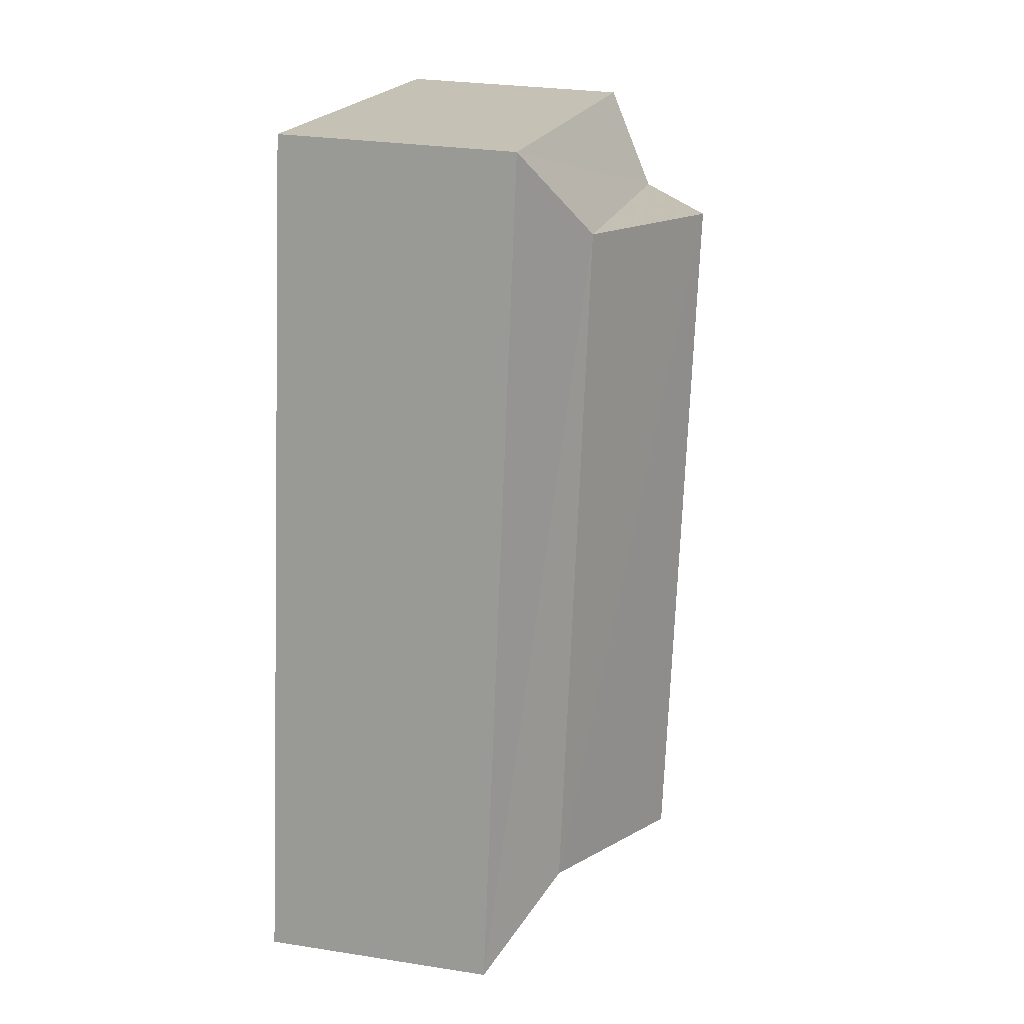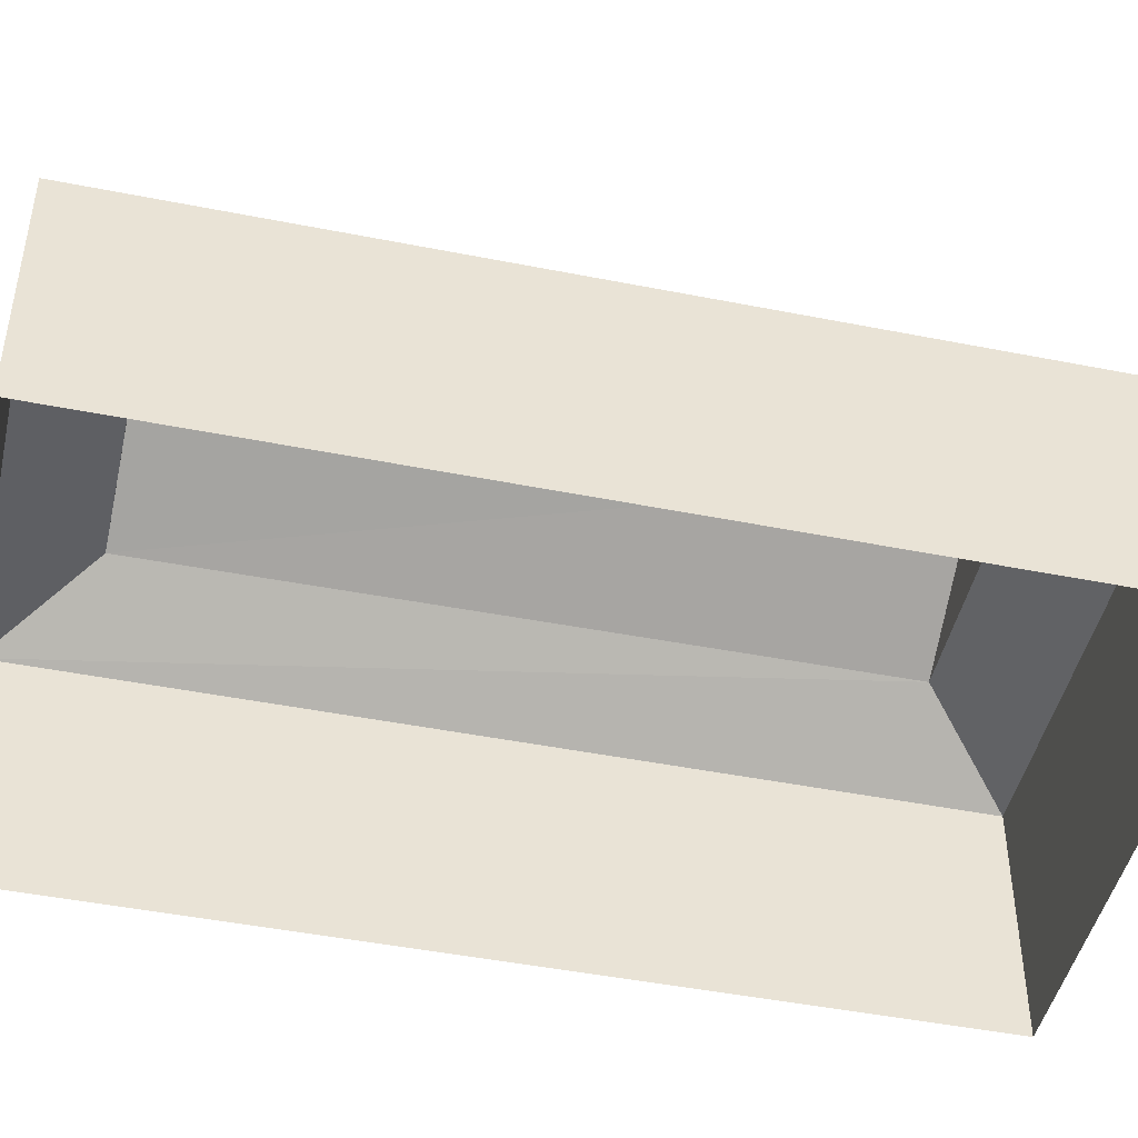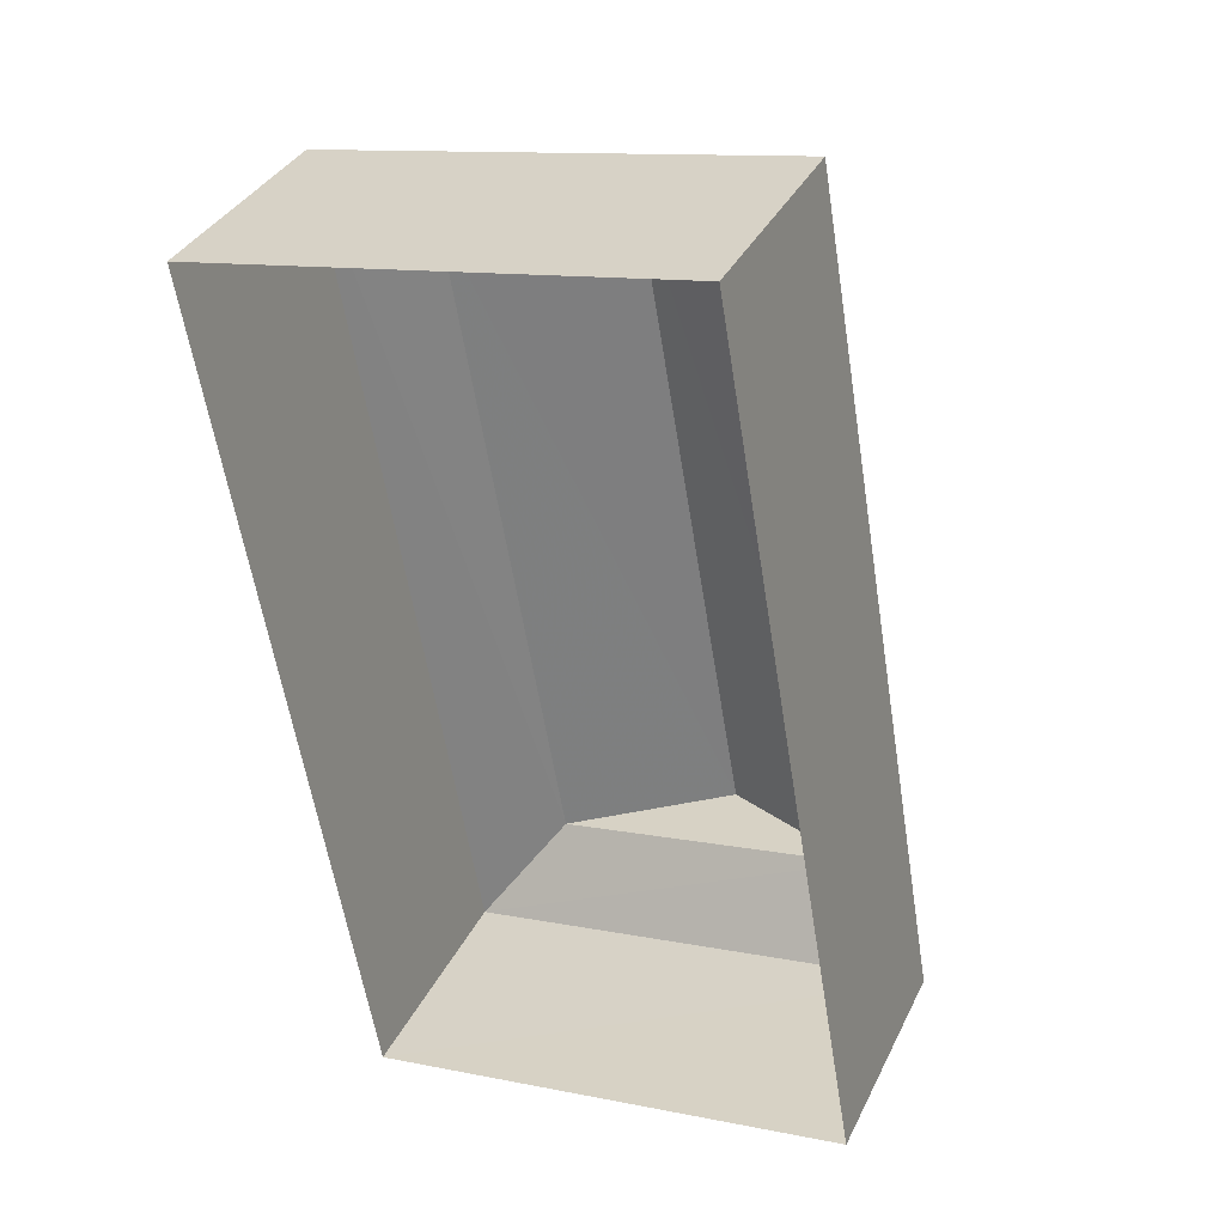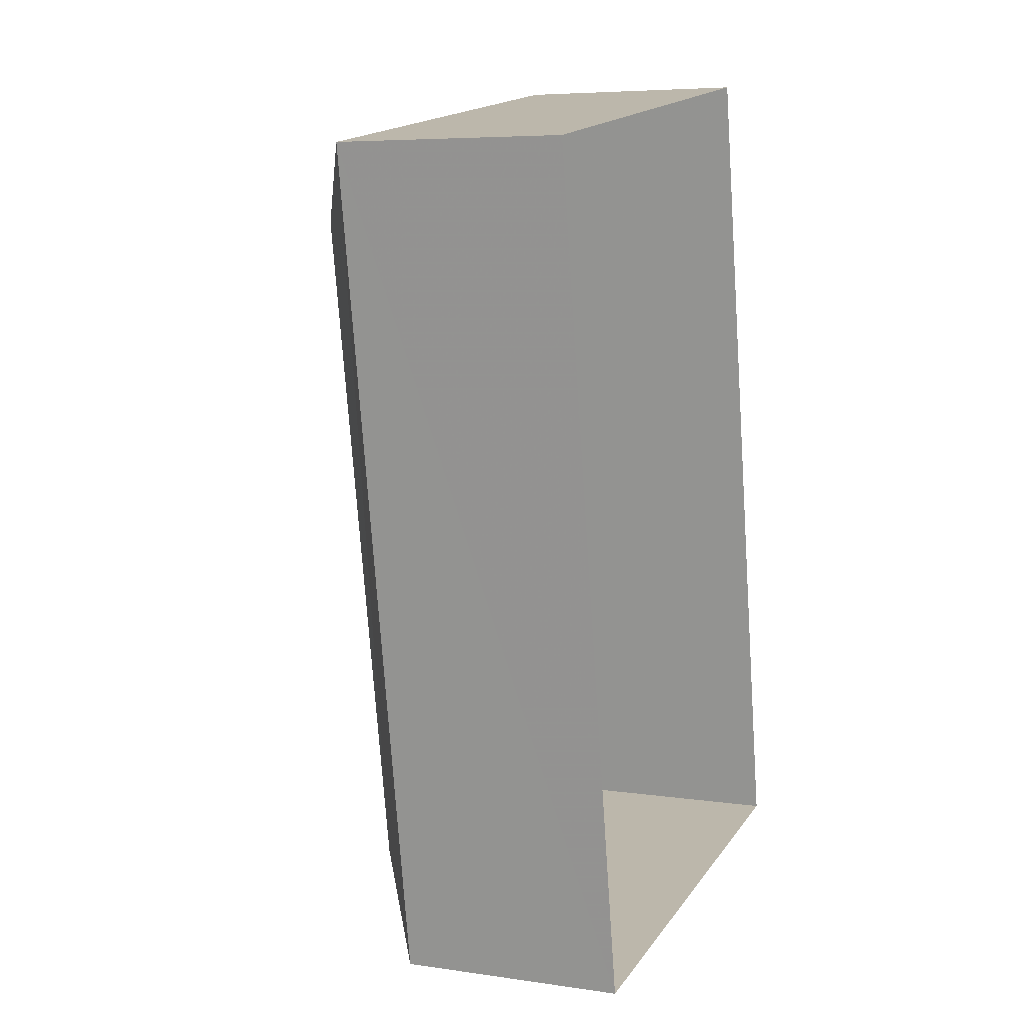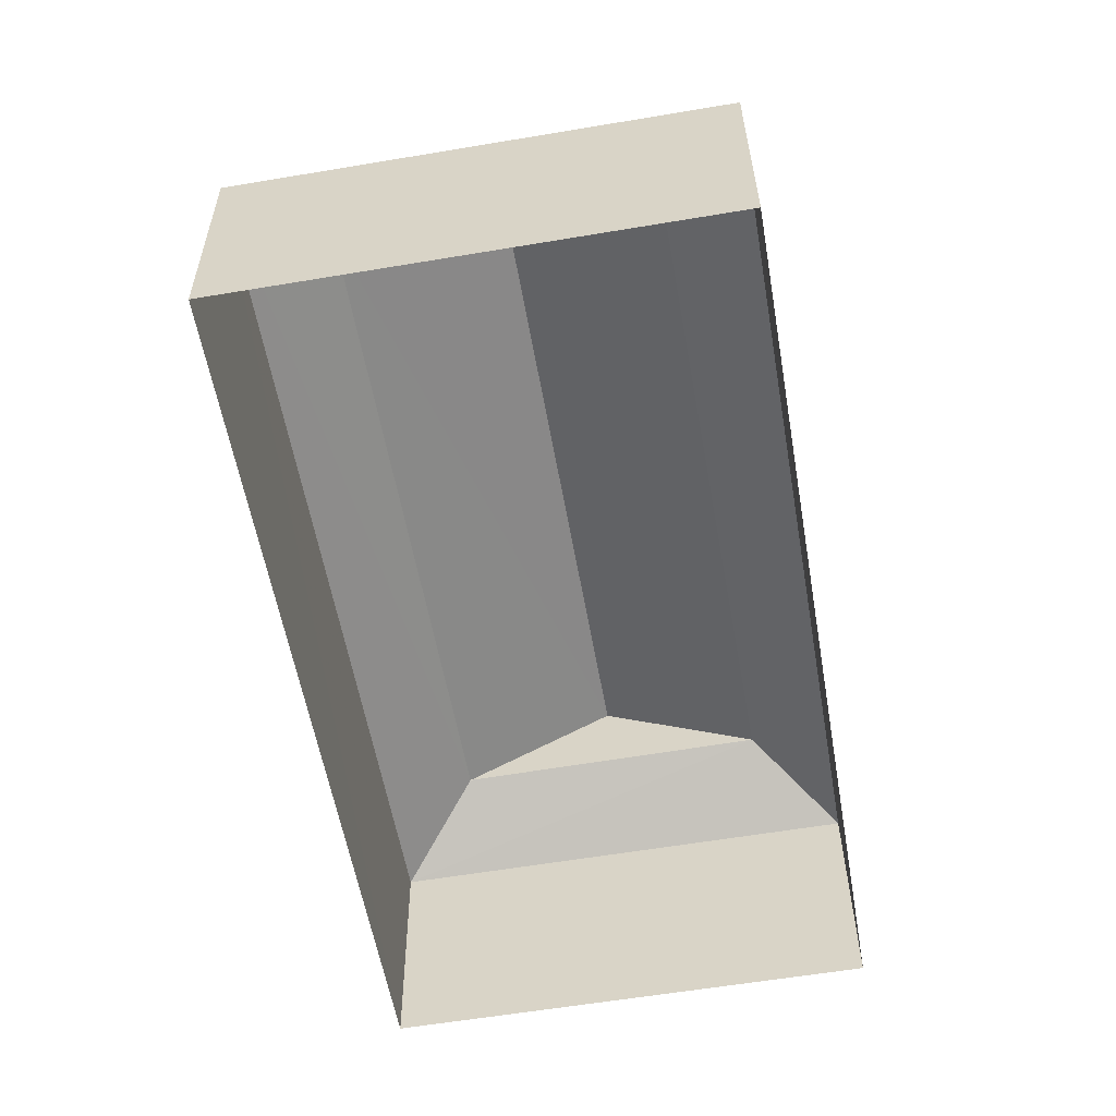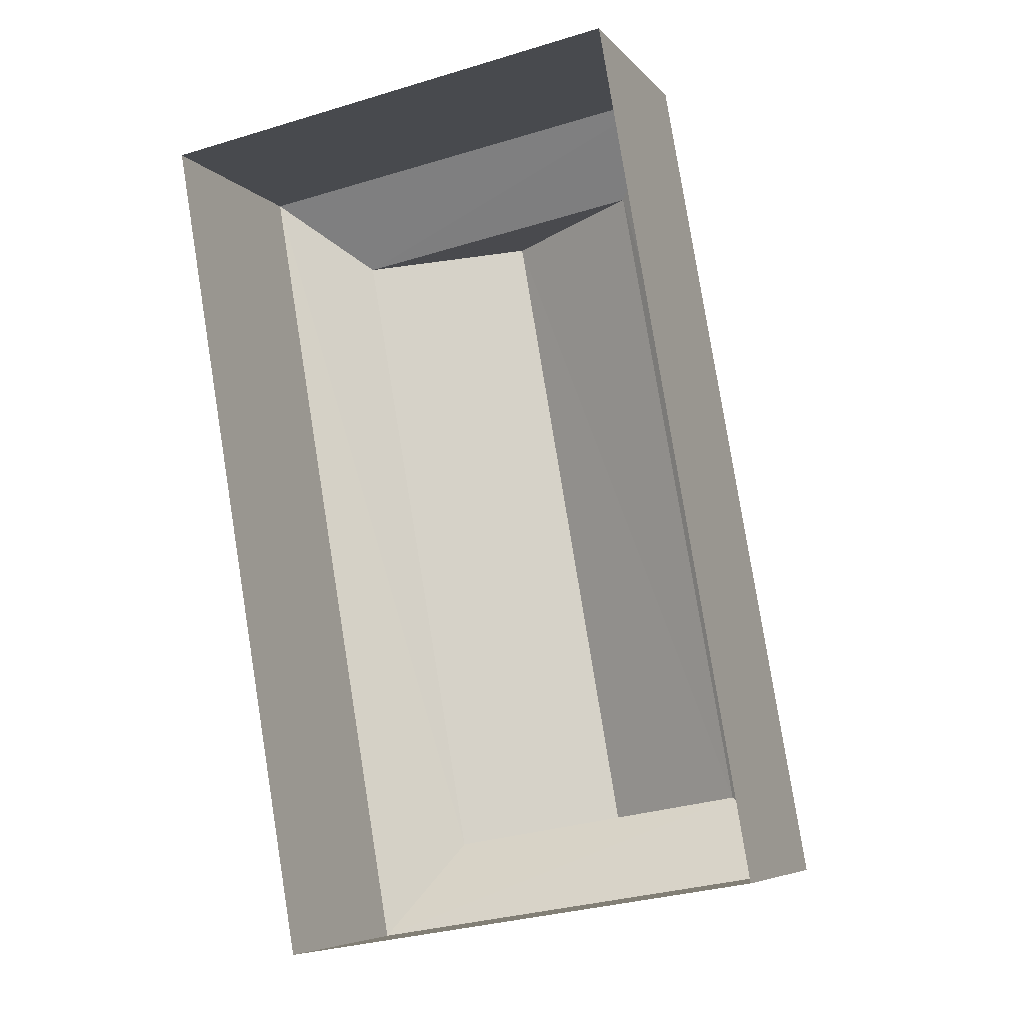
<metadata>
{"format":"obj","ext":"obj","renderer":"f3d","projection":"perspective","resolution":1024,"background":"white","views":[{"elev":28.0,"azim":-76.6,"up":"+Y"},{"elev":-46.1,"azim":67.4,"up":"+Z"},{"elev":35.4,"azim":-156.5,"up":"+Y"},{"elev":6.3,"azim":113.8,"up":"+Y"},{"elev":33.0,"azim":179.6,"up":"+Y"},{"elev":-6.4,"azim":-158.9,"up":"+Y"}]}
</metadata>
<code>
v -8.948e+04 -9.951e+04 5.582
v -8.947e+04 -9.95e+04 5.58
v -8.947e+04 -9.951e+04 5.581
v -8.947e+04 -9.95e+04 5.581
v -8.947e+04 -9.95e+04 8.9
v -8.947e+04 -9.951e+04 9.751
v -8.947e+04 -9.951e+04 8.901
v -8.947e+04 -9.951e+04 9.752
v -8.948e+04 -9.951e+04 8.902
v -8.947e+04 -9.95e+04 9.75
v -8.947e+04 -9.951e+04 10.96
v -8.947e+04 -9.95e+04 9.751
v -8.947e+04 -9.95e+04 8.901
v -8.947e+04 -9.95e+04 10.96
f 1 2 3
f 1 4 2
f 5 6 7
f 7 8 9
f 10 11 6
f 9 12 13
f 10 6 5
f 11 14 8
f 8 12 9
f 14 11 10
f 8 14 12
f 6 8 7
f 13 10 5
f 12 10 13
f 14 10 12
f 5 2 4
f 13 5 4
f 9 1 3
f 7 9 3
f 11 8 6
f 9 4 1
f 9 13 4
f 5 3 2
f 5 7 3

</code>
